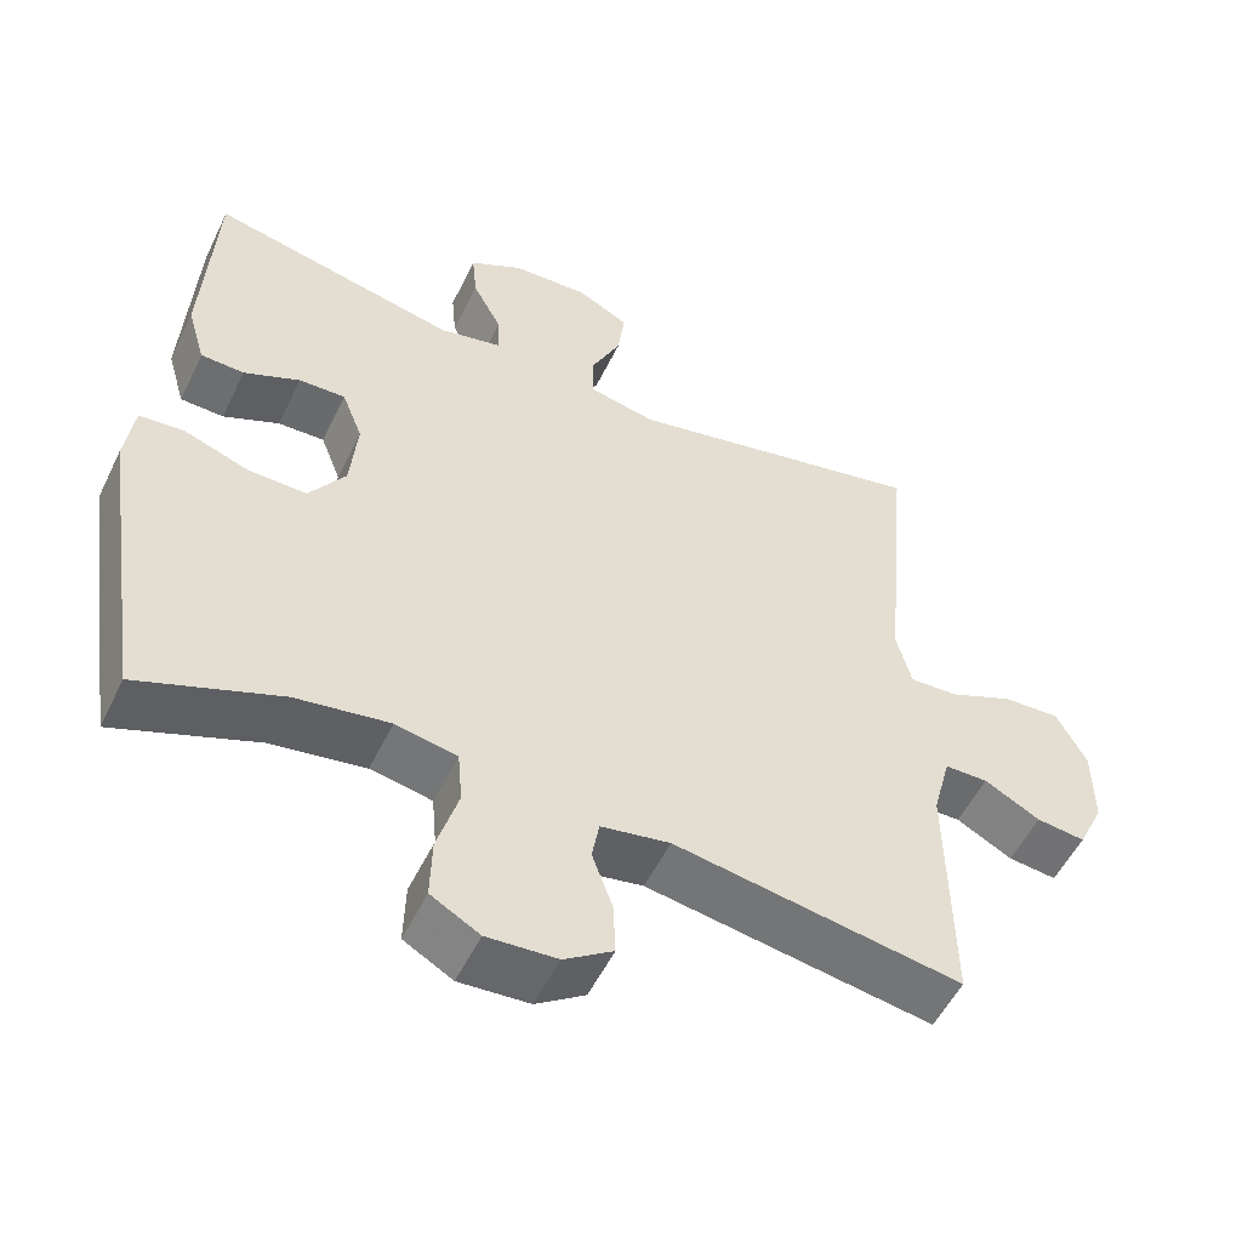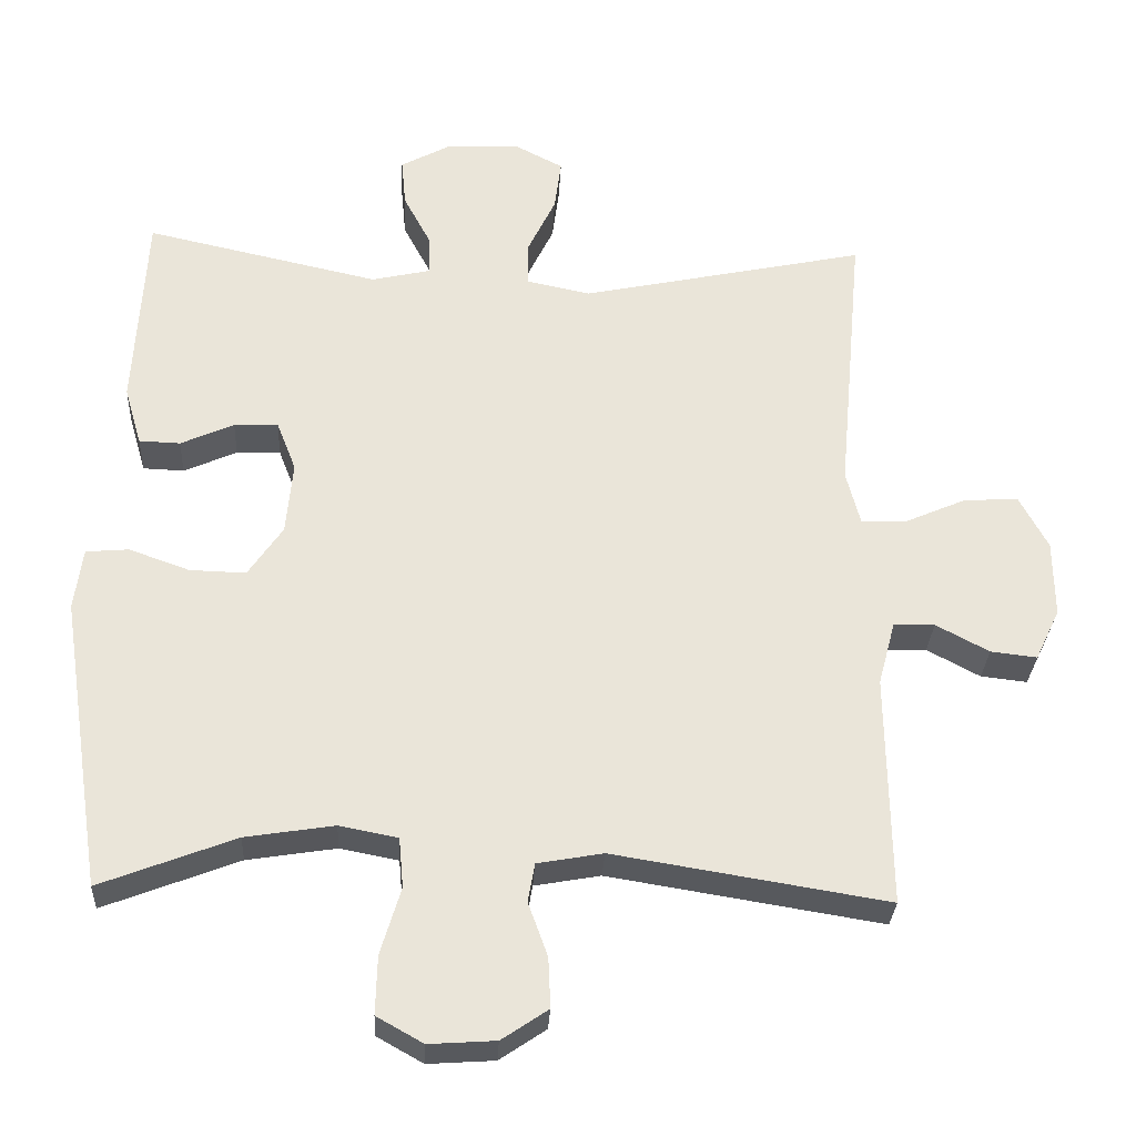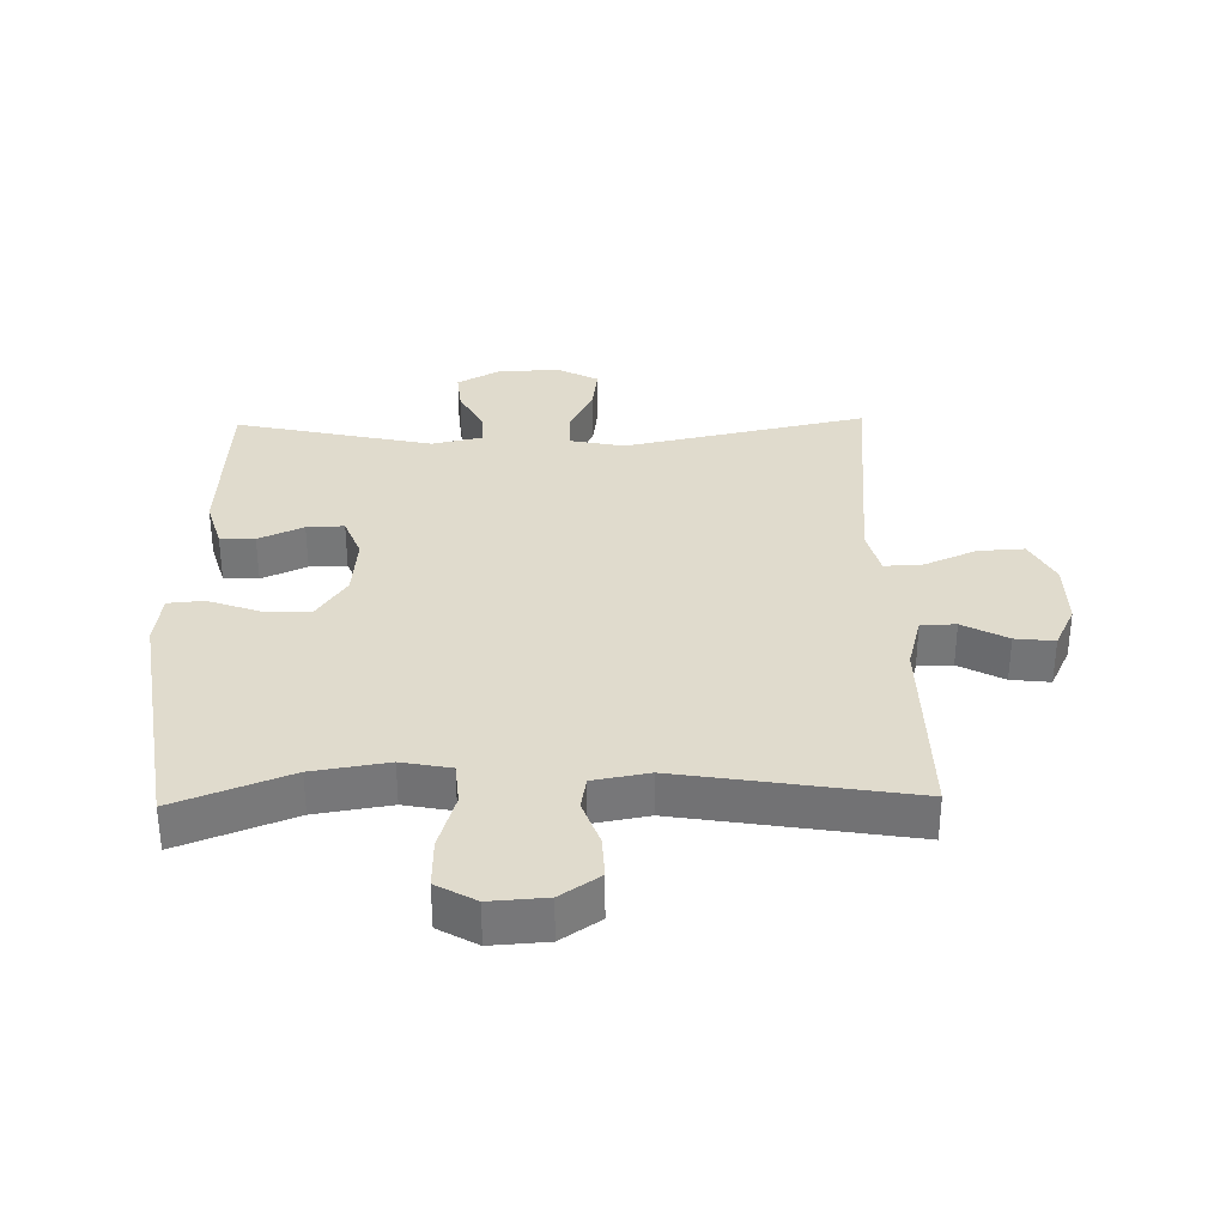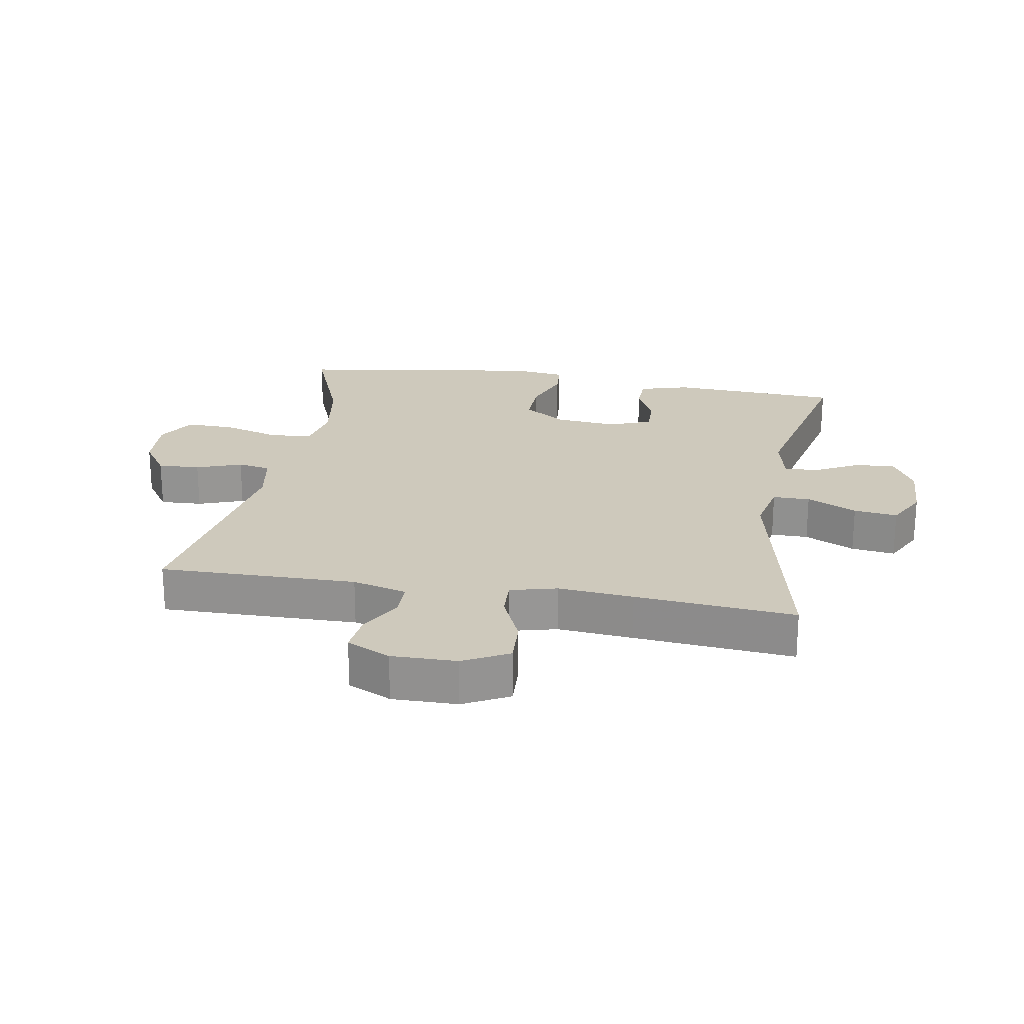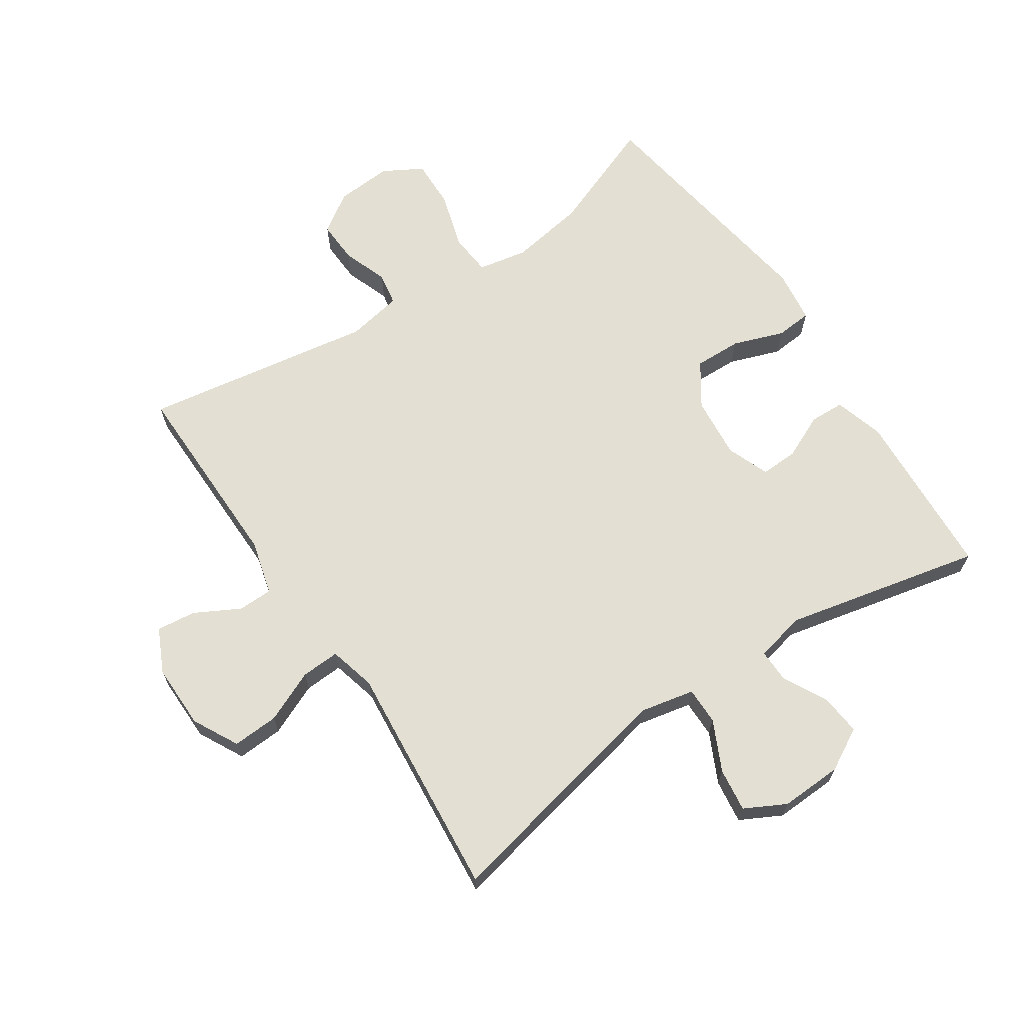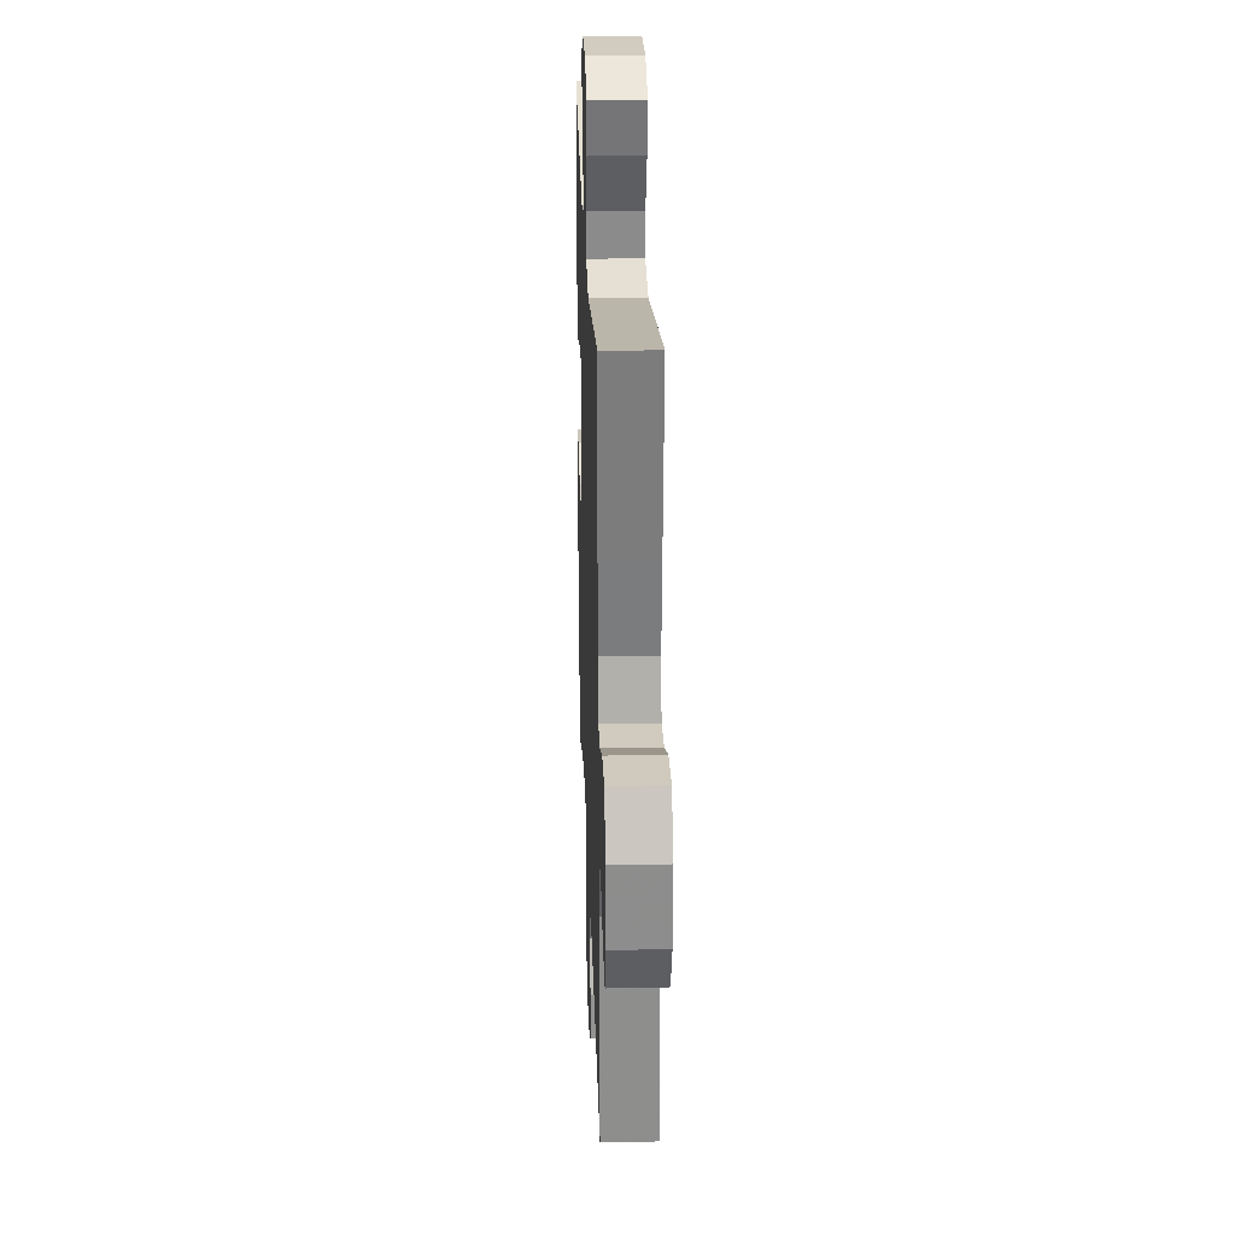
<metadata>
{"format":"obj","ext":"obj","renderer":"f3d","projection":"perspective","resolution":1024,"background":"white","views":[{"elev":-53.6,"azim":154.4,"up":"+Z"},{"elev":-30.0,"azim":177.0,"up":"+Z"},{"elev":33.2,"azim":178.8,"up":"+Y"},{"elev":22.5,"azim":-80.2,"up":"+Y"},{"elev":66.6,"azim":-33.7,"up":"+Y"},{"elev":26.2,"azim":-92.0,"up":"+Z"}]}
</metadata>
<code>
v -0.5 0.07 -0.5
v -0.496 0.07 -0.189
v -0.519 0.07 -0.103
v -0.574 0.07 -0.102
v -0.645 0.07 -0.14
v -0.707 0.07 -0.147
v -0.74 0.07 -0.078
v -0.739 0.07 0.025
v -0.701 0.07 0.097
v -0.628 0.07 0.093
v -0.546 0.07 0.057
v -0.485 0.07 0.054
v -0.466 0.07 0.128
v -0.477 0.07 0.247
v -0.5 0.07 0.5
v -0.117 0.07 0.418
v -0.031 0.07 0.436
v -0.031 0.07 0.495
v -0.069 0.07 0.574
v -0.078 0.07 0.643
v -0.013 0.07 0.677
v 0.085 0.07 0.673
v 0.152 0.07 0.636
v 0.146 0.07 0.572
v 0.109 0.07 0.502
v 0.108 0.07 0.449
v 0.187 0.07 0.431
v 0.5 0.07 0.5
v 0.515 0.07 0.23
v 0.492 0.07 0.151
v 0.437 0.07 0.149
v 0.366 0.07 0.181
v 0.307 0.07 0.183
v 0.281 0.07 0.116
v 0.29 0.07 0.018
v 0.336 0.07 -0.05
v 0.411 0.07 -0.048
v 0.492 0.07 -0.019
v 0.549 0.07 -0.024
v 0.56 0.07 -0.107
v 0.5 0.07 -0.5
v 0.32 0.07 -0.43
v 0.201 0.07 -0.411
v 0.123 0.07 -0.426
v 0.117 0.07 -0.493
v 0.144 0.07 -0.583
v 0.146 0.07 -0.661
v 0.084 0.07 -0.696
v -0.005 0.07 -0.69
v -0.067 0.07 -0.648
v -0.064 0.07 -0.581
v -0.038 0.07 -0.509
v -0.047 0.07 -0.457
v -0.135 0.07 -0.441
v -0.5 0 -0.5
v -0.496 0 -0.189
v -0.519 0 -0.103
v -0.574 0 -0.102
v -0.645 0 -0.14
v -0.707 0 -0.147
v -0.74 0 -0.078
v -0.739 0 0.025
v -0.701 0 0.097
v -0.628 0 0.093
v -0.546 0 0.057
v -0.485 0 0.054
v -0.466 0 0.128
v -0.477 0 0.247
v -0.5 0 0.5
v -0.117 0 0.418
v -0.031 0 0.436
v -0.031 0 0.495
v -0.069 0 0.574
v -0.078 0 0.643
v -0.013 0 0.677
v 0.085 0 0.673
v 0.152 0 0.636
v 0.146 0 0.572
v 0.109 0 0.502
v 0.108 0 0.449
v 0.187 0 0.431
v 0.5 0 0.5
v 0.515 0 0.23
v 0.492 0 0.151
v 0.437 0 0.149
v 0.366 0 0.181
v 0.307 0 0.183
v 0.281 0 0.116
v 0.29 0 0.018
v 0.336 0 -0.05
v 0.411 0 -0.048
v 0.492 0 -0.019
v 0.549 0 -0.024
v 0.56 0 -0.107
v 0.5 0 -0.5
v 0.32 0 -0.43
v 0.201 0 -0.411
v 0.123 0 -0.426
v 0.117 0 -0.493
v 0.144 0 -0.583
v 0.146 0 -0.661
v 0.084 0 -0.696
v -0.005 0 -0.69
v -0.067 0 -0.648
v -0.064 0 -0.581
v -0.038 0 -0.509
v -0.047 0 -0.457
v -0.135 0 -0.441
f 50 51 52
f 49 50 52
f 48 49 52
f 47 48 52
f 46 47 52
f 45 46 52
f 44 45 52 53
f 43 44 53 54
f 40 41 42
f 39 40 42
f 38 39 42
f 37 38 42
f 36 37 42 43
f 35 36 43 54
f 30 31 32
f 29 30 32
f 28 29 32
f 27 28 32
f 26 27 32 33
f 23 24 25
f 22 23 25
f 21 22 25
f 20 21 25
f 19 20 25
f 18 19 25
f 17 18 25 26
f 26 33 34
f 17 26 34
f 16 17 34
f 34 35 54
f 16 34 54
f 15 16 54
f 14 15 54
f 13 14 54
f 9 10 11
f 8 9 11
f 7 8 11
f 6 7 11
f 5 6 11
f 4 5 11
f 54 1 2
f 13 54 2
f 12 13 2
f 3 4 11 12
f 2 3 12
f 106 105 104
f 106 104 103
f 106 103 102
f 106 102 101
f 106 101 100
f 106 100 99
f 107 106 99 98
f 108 107 98 97
f 96 95 94
f 96 94 93
f 96 93 92
f 96 92 91
f 97 96 91 90
f 108 97 90 89
f 86 85 84
f 86 84 83
f 86 83 82
f 86 82 81
f 87 86 81 80
f 79 78 77
f 79 77 76
f 79 76 75
f 79 75 74
f 79 74 73
f 79 73 72
f 80 79 72 71
f 88 87 80
f 88 80 71
f 88 71 70
f 108 89 88
f 108 88 70
f 108 70 69
f 108 69 68
f 108 68 67
f 65 64 63
f 65 63 62
f 65 62 61
f 65 61 60
f 65 60 59
f 65 59 58
f 56 55 108
f 56 108 67
f 56 67 66
f 66 65 58 57
f 66 57 56
f 1 55 56 2
f 2 56 57 3
f 3 57 58 4
f 4 58 59 5
f 5 59 60 6
f 6 60 61 7
f 7 61 62 8
f 8 62 63 9
f 9 63 64 10
f 10 64 65 11
f 11 65 66 12
f 12 66 67 13
f 13 67 68 14
f 14 68 69 15
f 15 69 70 16
f 16 70 71 17
f 17 71 72 18
f 18 72 73 19
f 19 73 74 20
f 20 74 75 21
f 21 75 76 22
f 22 76 77 23
f 23 77 78 24
f 24 78 79 25
f 25 79 80 26
f 26 80 81 27
f 27 81 82 28
f 28 82 83 29
f 29 83 84 30
f 30 84 85 31
f 31 85 86 32
f 32 86 87 33
f 33 87 88 34
f 34 88 89 35
f 35 89 90 36
f 36 90 91 37
f 37 91 92 38
f 38 92 93 39
f 39 93 94 40
f 40 94 95 41
f 41 95 96 42
f 42 96 97 43
f 43 97 98 44
f 44 98 99 45
f 45 99 100 46
f 46 100 101 47
f 47 101 102 48
f 48 102 103 49
f 49 103 104 50
f 50 104 105 51
f 51 105 106 52
f 52 106 107 53
f 53 107 108 54
f 54 108 55 1

</code>
